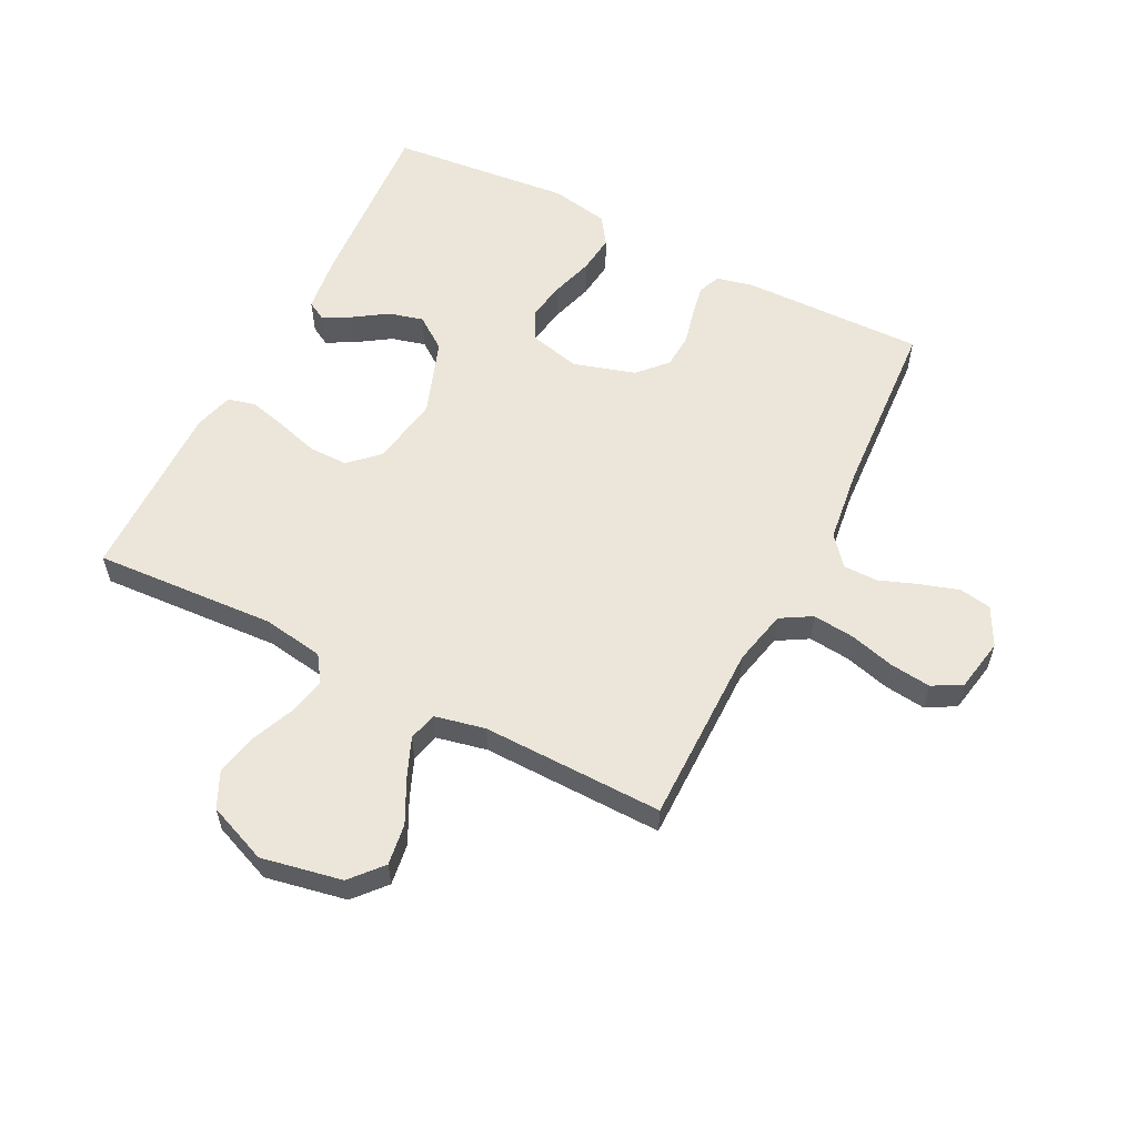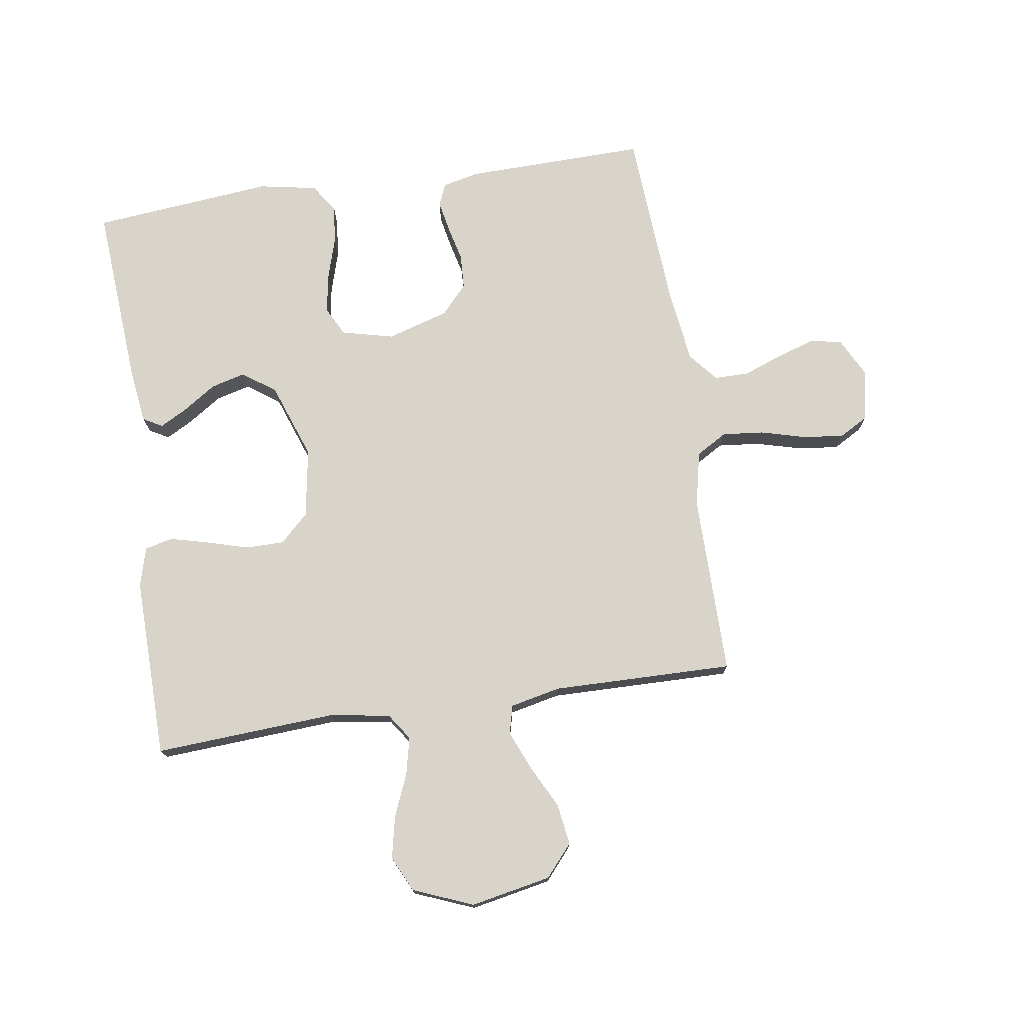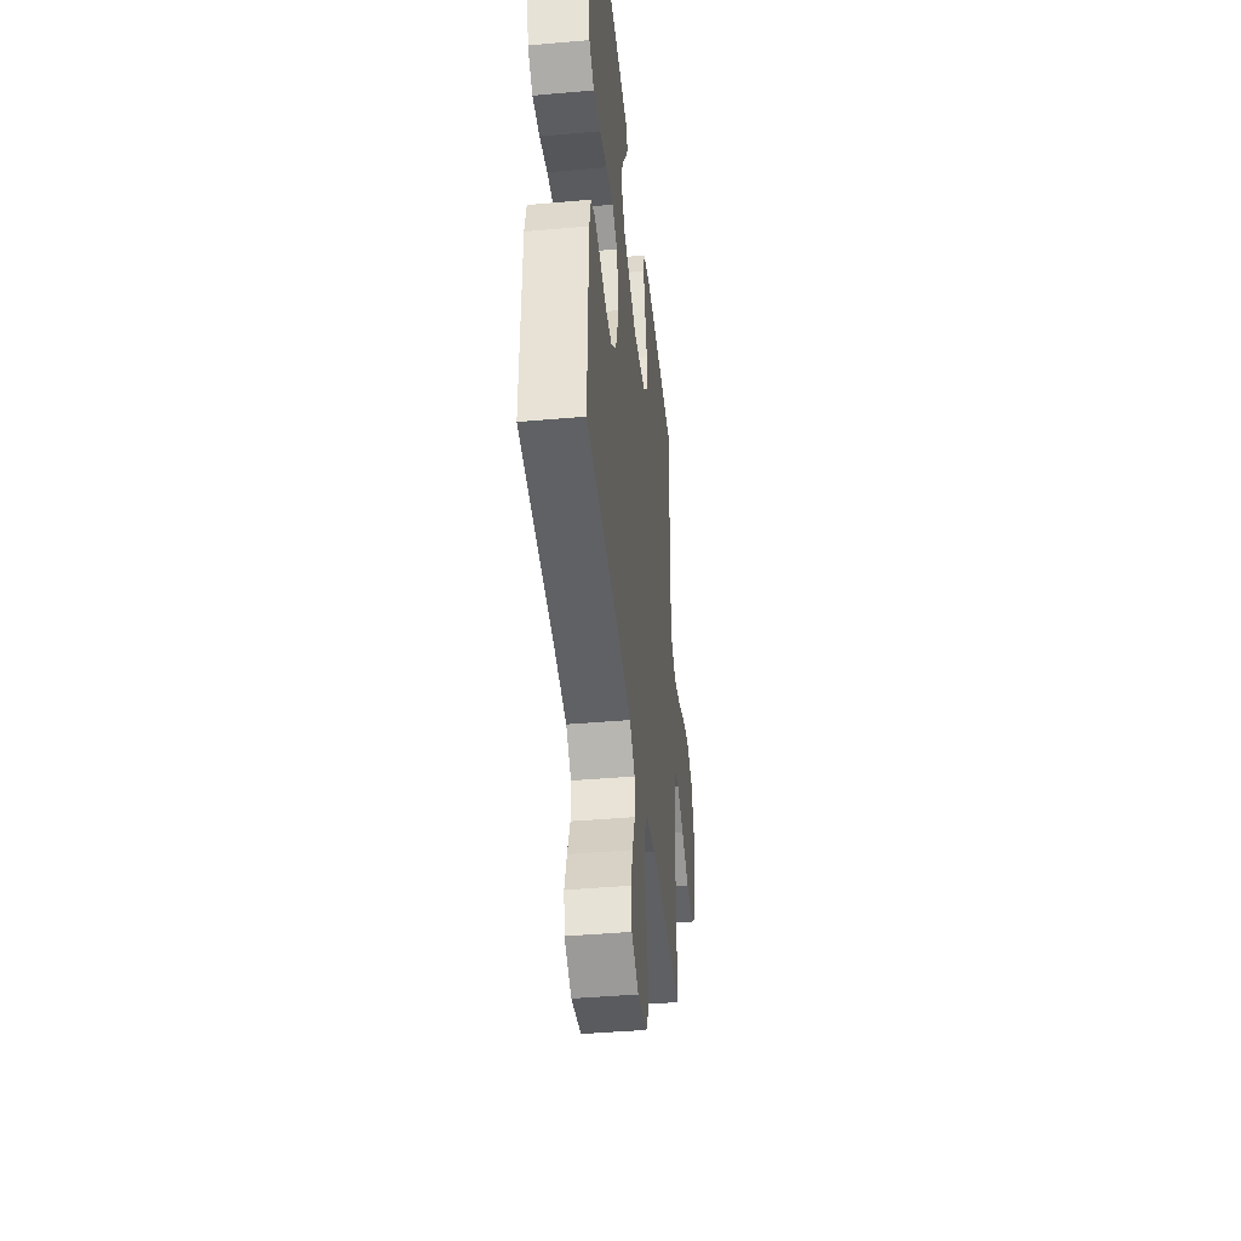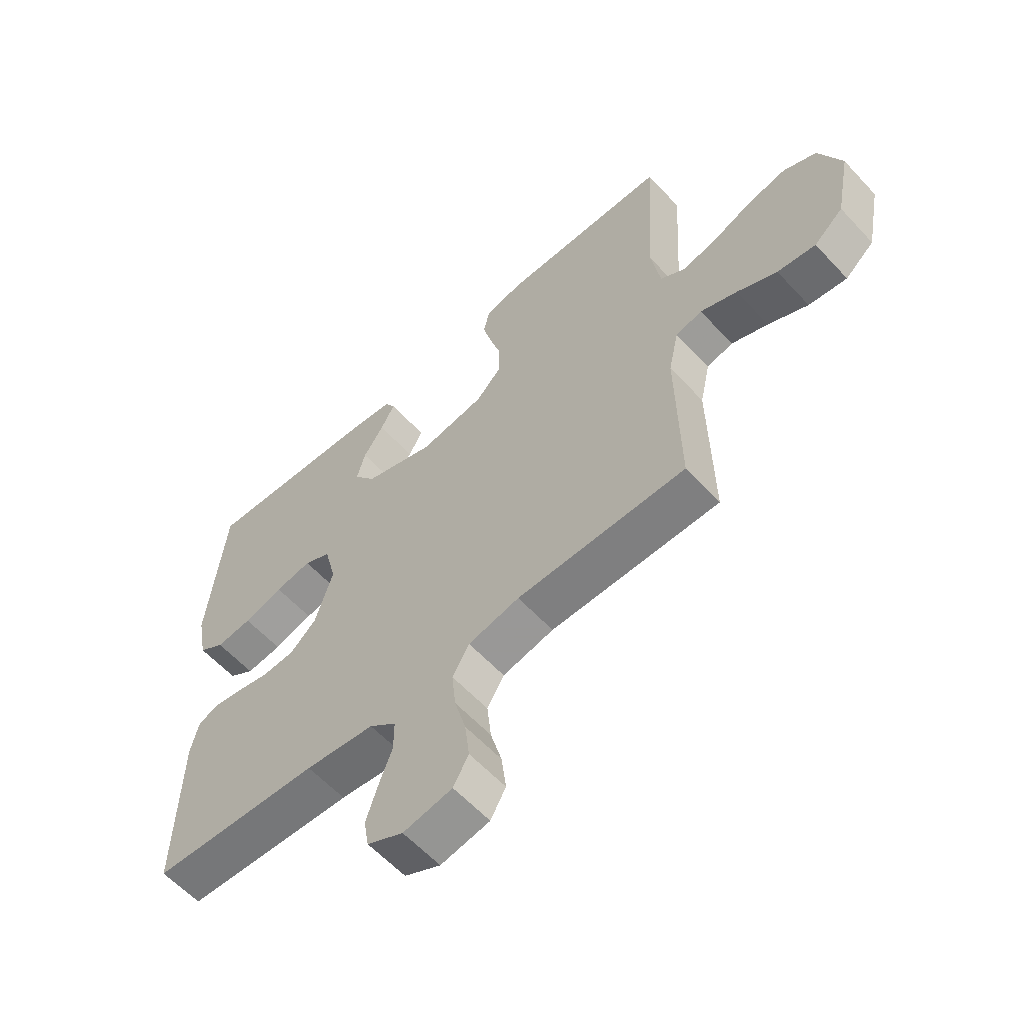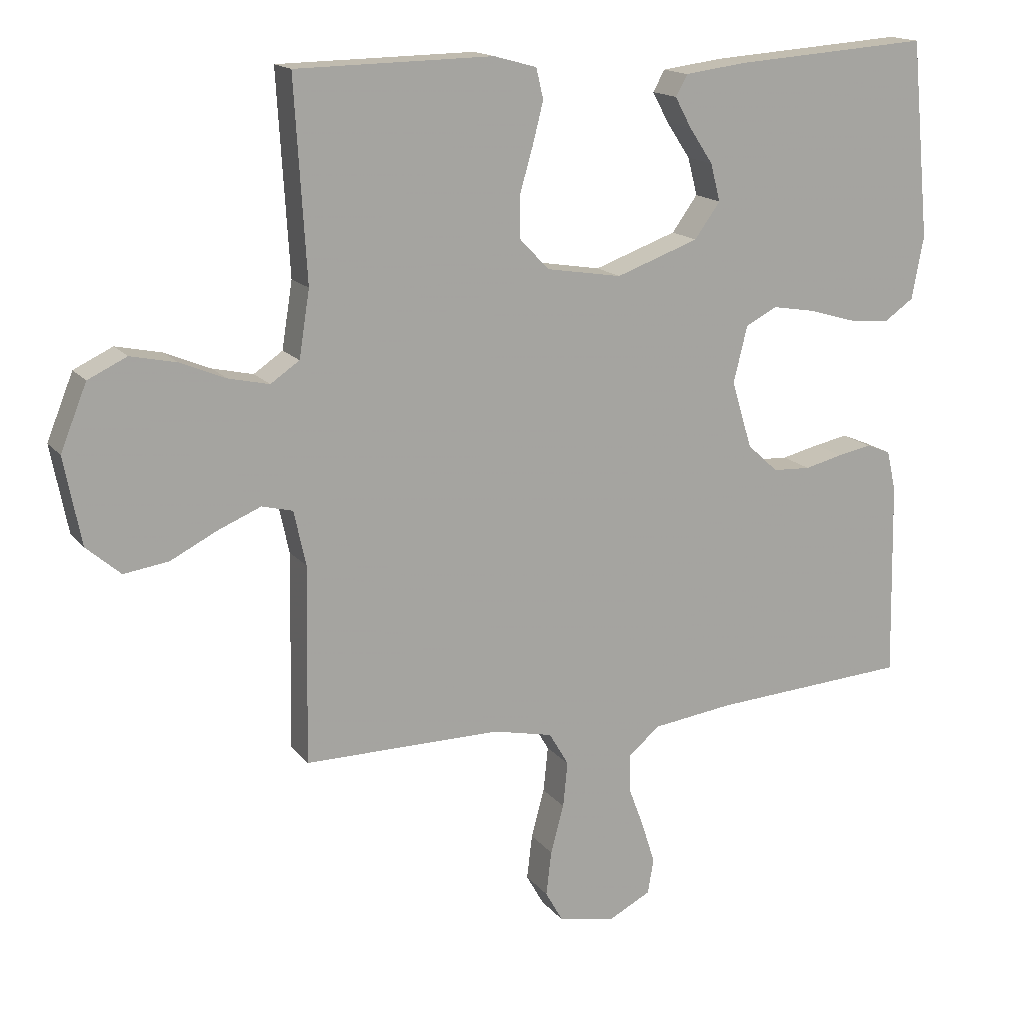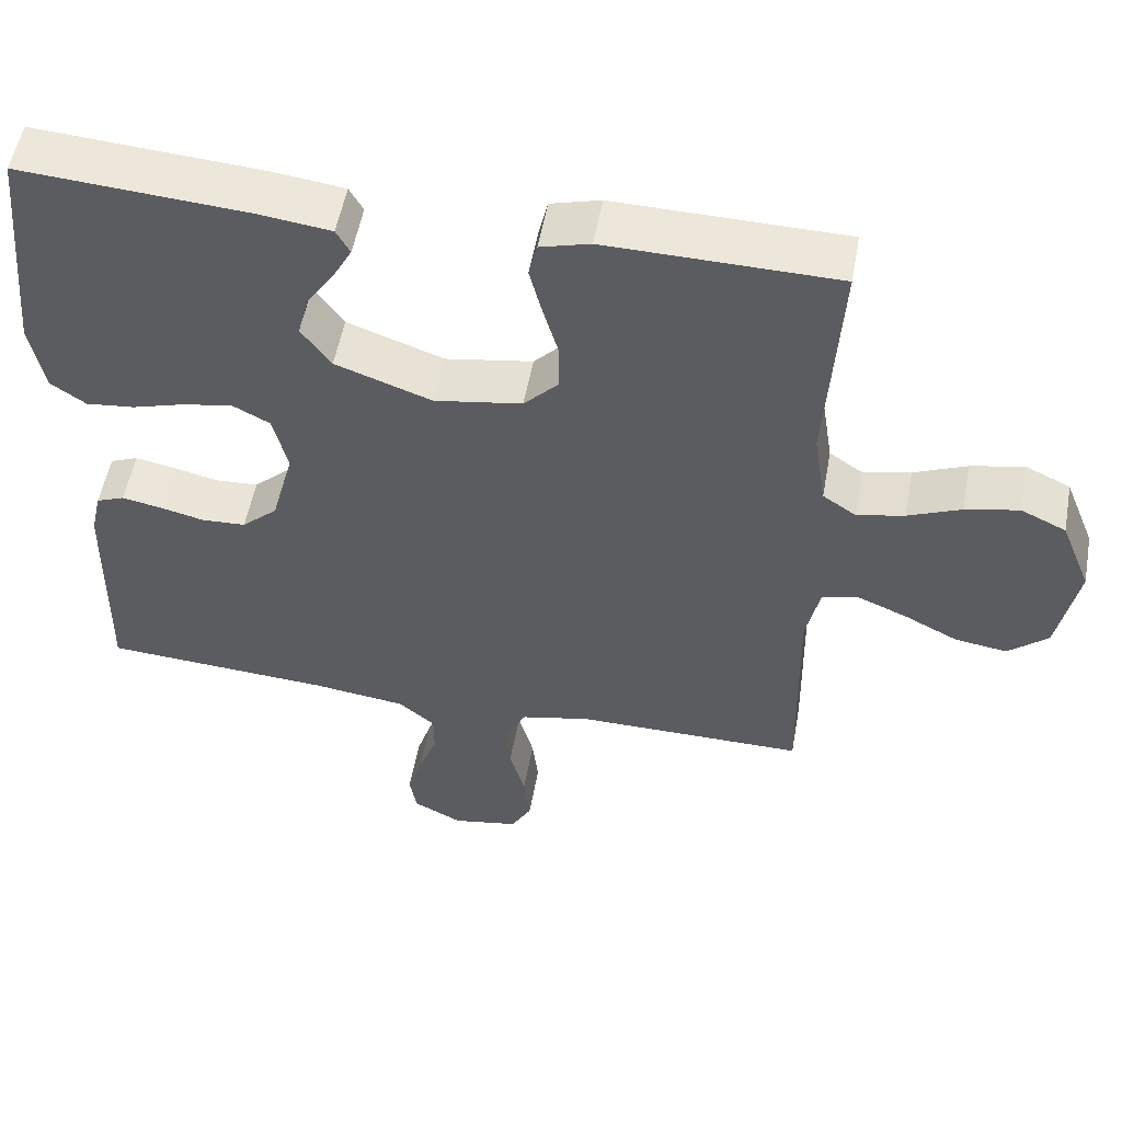
<metadata>
{"format":"obj","ext":"obj","renderer":"f3d","projection":"perspective","resolution":1024,"background":"white","views":[{"elev":57.5,"azim":117.0,"up":"+Y"},{"elev":74.9,"azim":81.4,"up":"+Y"},{"elev":-42.7,"azim":-84.0,"up":"+Z"},{"elev":-59.9,"azim":42.5,"up":"+Z"},{"elev":15.8,"azim":155.2,"up":"+Z"},{"elev":53.8,"azim":10.3,"up":"+Z"}]}
</metadata>
<code>
v 0.5 0.07 0.5
v 0.482 0.07 0.2
v 0.498 0.07 0.099
v 0.542 0.07 0.069
v 0.604 0.07 0.083
v 0.673 0.07 0.112
v 0.743 0.07 0.127
v 0.802 0.07 0.099
v 0.842 0.07 0
v 0.816 0.07 -0.133
v 0.764 0.07 -0.178
v 0.696 0.07 -0.168
v 0.625 0.07 -0.132
v 0.56 0.07 -0.105
v 0.513 0.07 -0.117
v 0.495 0.07 -0.2
v 0.5 0.07 -0.5
v 0.2 0.07 -0.499
v 0.109 0.07 -0.519
v 0.079 0.07 -0.57
v 0.086 0.07 -0.639
v 0.106 0.07 -0.713
v 0.114 0.07 -0.781
v 0.087 0.07 -0.829
v 0 0.07 -0.845
v -0.064 0.07 -0.812
v -0.073 0.07 -0.759
v -0.053 0.07 -0.696
v -0.029 0.07 -0.632
v -0.029 0.07 -0.575
v -0.077 0.07 -0.535
v -0.2 0.07 -0.519
v -0.5 0.07 -0.5
v -0.494 0.07 -0.2
v -0.48 0.07 -0.139
v -0.443 0.07 -0.124
v -0.391 0.07 -0.134
v -0.333 0.07 -0.148
v -0.275 0.07 -0.145
v -0.228 0.07 -0.102
v -0.197 0.07 0
v -0.218 0.07 0.086
v -0.266 0.07 0.111
v -0.331 0.07 0.1
v -0.401 0.07 0.079
v -0.465 0.07 0.072
v -0.511 0.07 0.104
v -0.529 0.07 0.2
v -0.5 0.07 0.5
v -0.2 0.07 0.479
v -0.107 0.07 0.467
v -0.089 0.07 0.435
v -0.114 0.07 0.389
v -0.15 0.07 0.335
v -0.165 0.07 0.278
v -0.126 0.07 0.224
v 0 0.07 0.179
v 0.115 0.07 0.198
v 0.16 0.07 0.245
v 0.16 0.07 0.309
v 0.14 0.07 0.378
v 0.124 0.07 0.441
v 0.135 0.07 0.487
v 0.2 0.07 0.505
v 0.5 0 0.5
v 0.482 0 0.2
v 0.498 0 0.099
v 0.542 0 0.069
v 0.604 0 0.083
v 0.673 0 0.112
v 0.743 0 0.127
v 0.802 0 0.099
v 0.842 0 0
v 0.816 0 -0.133
v 0.764 0 -0.178
v 0.696 0 -0.168
v 0.625 0 -0.132
v 0.56 0 -0.105
v 0.513 0 -0.117
v 0.495 0 -0.2
v 0.5 0 -0.5
v 0.2 0 -0.499
v 0.109 0 -0.519
v 0.079 0 -0.57
v 0.086 0 -0.639
v 0.106 0 -0.713
v 0.114 0 -0.781
v 0.087 0 -0.829
v 0 0 -0.845
v -0.064 0 -0.812
v -0.073 0 -0.759
v -0.053 0 -0.696
v -0.029 0 -0.632
v -0.029 0 -0.575
v -0.077 0 -0.535
v -0.2 0 -0.519
v -0.5 0 -0.5
v -0.494 0 -0.2
v -0.48 0 -0.139
v -0.443 0 -0.124
v -0.391 0 -0.134
v -0.333 0 -0.148
v -0.275 0 -0.145
v -0.228 0 -0.102
v -0.197 0 0
v -0.218 0 0.086
v -0.266 0 0.111
v -0.331 0 0.1
v -0.401 0 0.079
v -0.465 0 0.072
v -0.511 0 0.104
v -0.529 0 0.2
v -0.5 0 0.5
v -0.2 0 0.479
v -0.107 0 0.467
v -0.089 0 0.435
v -0.114 0 0.389
v -0.15 0 0.335
v -0.165 0 0.278
v -0.126 0 0.224
v 0 0 0.179
v 0.115 0 0.198
v 0.16 0 0.245
v 0.16 0 0.309
v 0.14 0 0.378
v 0.124 0 0.441
v 0.135 0 0.487
v 0.2 0 0.505
f 63 64 1 2
f 60 61 62 63
f 60 63 2 3
f 59 60 3 4
f 58 59 4
f 57 58 4
f 51 52 53 54
f 49 50 51 54
f 49 54 55
f 48 49 55 56
f 44 45 46 47
f 43 44 47 48
f 35 36 37 38
f 33 34 35 38
f 32 33 38 39
f 31 32 39 40
f 26 27 28 29
f 24 25 26 29
f 24 29 30
f 21 22 23 24
f 20 21 24 30
f 19 20 30 31
f 16 17 18
f 15 16 18 19
f 10 11 12 13
f 10 13 14
f 9 10 14
f 8 9 14 15
f 5 6 7 8
f 4 5 8 15
f 43 48 56 57
f 42 43 57 4
f 41 42 4 15
f 31 40 41
f 15 19 31 41
f 66 65 128 127
f 127 126 125 124
f 67 66 127 124
f 68 67 124 123
f 68 123 122
f 68 122 121
f 118 117 116 115
f 118 115 114 113
f 119 118 113
f 120 119 113 112
f 111 110 109 108
f 112 111 108 107
f 102 101 100 99
f 102 99 98 97
f 103 102 97 96
f 104 103 96 95
f 93 92 91 90
f 93 90 89 88
f 94 93 88
f 88 87 86 85
f 94 88 85 84
f 95 94 84 83
f 82 81 80
f 83 82 80 79
f 77 76 75 74
f 78 77 74
f 78 74 73
f 79 78 73 72
f 72 71 70 69
f 79 72 69 68
f 121 120 112 107
f 68 121 107 106
f 79 68 106 105
f 105 104 95
f 105 95 83 79
f 1 65 66 2
f 2 66 67 3
f 3 67 68 4
f 4 68 69 5
f 5 69 70 6
f 6 70 71 7
f 7 71 72 8
f 8 72 73 9
f 9 73 74 10
f 10 74 75 11
f 11 75 76 12
f 12 76 77 13
f 13 77 78 14
f 14 78 79 15
f 15 79 80 16
f 16 80 81 17
f 17 81 82 18
f 18 82 83 19
f 19 83 84 20
f 20 84 85 21
f 21 85 86 22
f 22 86 87 23
f 23 87 88 24
f 24 88 89 25
f 25 89 90 26
f 26 90 91 27
f 27 91 92 28
f 28 92 93 29
f 29 93 94 30
f 30 94 95 31
f 31 95 96 32
f 32 96 97 33
f 33 97 98 34
f 34 98 99 35
f 35 99 100 36
f 36 100 101 37
f 37 101 102 38
f 38 102 103 39
f 39 103 104 40
f 40 104 105 41
f 41 105 106 42
f 42 106 107 43
f 43 107 108 44
f 44 108 109 45
f 45 109 110 46
f 46 110 111 47
f 47 111 112 48
f 48 112 113 49
f 49 113 114 50
f 50 114 115 51
f 51 115 116 52
f 52 116 117 53
f 53 117 118 54
f 54 118 119 55
f 55 119 120 56
f 56 120 121 57
f 57 121 122 58
f 58 122 123 59
f 59 123 124 60
f 60 124 125 61
f 61 125 126 62
f 62 126 127 63
f 63 127 128 64
f 64 128 65 1

</code>
